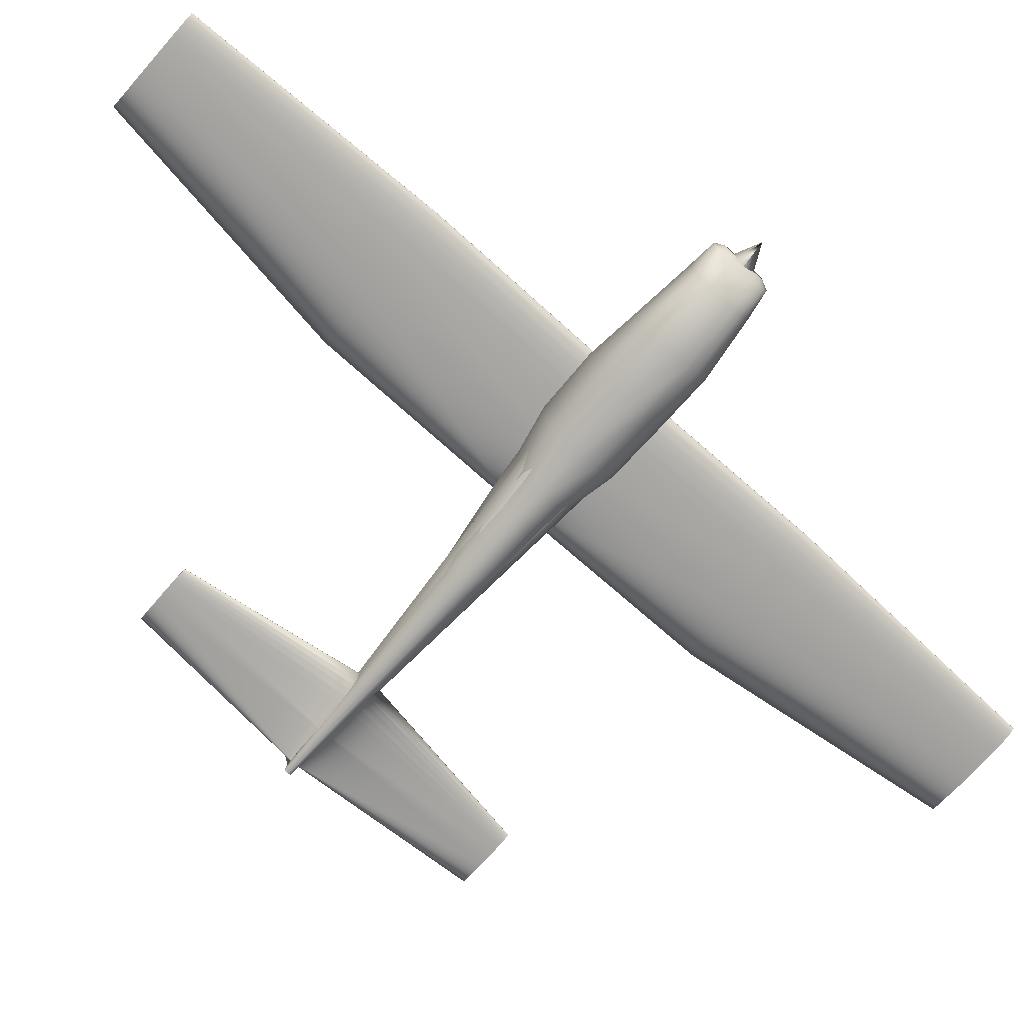
<metadata>
{"format":"obj","ext":"obj","renderer":"f3d","projection":"perspective","resolution":1024,"background":"white","views":[{"elev":-74.8,"azim":-131.4,"up":"+Z"}]}
</metadata>
<code>
v 0.3404 0.4983 0.1281
v 0.2816 0.4983 0.1199
v 0.2375 0.4983 0.1192
v 0.2265 0.4983 0.1196
v 0.2154 0.4983 0.1199
v 0.2081 0.4983 0.1213
v 0.2007 0.4983 0.1226
v 0.1934 0.4983 0.1274
v 0.1934 0.4983 0.1287
v 0.2007 0.4983 0.1335
v 0.2081 0.4983 0.1348
v 0.2154 0.4983 0.1362
v 0.2228 0.4983 0.1365
v 0.2375 0.4983 0.1369
v 0.2816 0.4983 0.1362
v 0.339 0.7128 0.1281
v 0.2801 0.7128 0.1199
v 0.2359 0.7128 0.1192
v 0.2248 0.7128 0.1196
v 0.2138 0.7128 0.1199
v 0.2064 0.7128 0.1213
v 0.199 0.7128 0.1226
v 0.1917 0.7128 0.1274
v 0.1917 0.7128 0.1287
v 0.199 0.7128 0.1335
v 0.2064 0.7128 0.1349
v 0.2138 0.7128 0.1362
v 0.2211 0.7128 0.1366
v 0.2359 0.7128 0.1369
v 0.2801 0.7128 0.1362
v 0.3404 0.5017 0.1281
v 0.2816 0.5017 0.1199
v 0.2375 0.5017 0.1192
v 0.2265 0.5017 0.1196
v 0.2154 0.5017 0.1199
v 0.2081 0.5017 0.1213
v 0.2007 0.5017 0.1226
v 0.1934 0.5017 0.1274
v 0.1934 0.5017 0.1287
v 0.2007 0.5017 0.1335
v 0.2081 0.5017 0.1348
v 0.2154 0.5017 0.1362
v 0.2228 0.5017 0.1365
v 0.2375 0.5017 0.1369
v 0.2816 0.5017 0.1362
v 0.339 0.2872 0.1281
v 0.2801 0.2872 0.1199
v 0.2359 0.2872 0.1192
v 0.2248 0.2872 0.1196
v 0.2138 0.2872 0.1199
v 0.2064 0.2872 0.1213
v 0.199 0.2872 0.1226
v 0.1917 0.2872 0.1274
v 0.1917 0.2872 0.1287
v 0.199 0.2872 0.1335
v 0.2064 0.2872 0.1349
v 0.2138 0.2872 0.1362
v 0.2211 0.2872 0.1366
v 0.2359 0.2872 0.1369
v 0.2801 0.2872 0.1362
v 0.3036 0.975 0.1309
v 0.2624 0.975 0.1252
v 0.2316 0.975 0.1247
v 0.2238 0.975 0.125
v 0.2161 0.975 0.1252
v 0.211 0.975 0.1261
v 0.2058 0.975 0.1271
v 0.2007 0.975 0.1304
v 0.2007 0.975 0.1314
v 0.2058 0.975 0.1347
v 0.211 0.975 0.1357
v 0.2161 0.975 0.1366
v 0.2213 0.975 0.1368
v 0.2316 0.975 0.1371
v 0.2624 0.975 0.1366
v 0.3036 0.025 0.1309
v 0.2624 0.025 0.1252
v 0.2316 0.025 0.1247
v 0.2238 0.025 0.125
v 0.2161 0.025 0.1252
v 0.211 0.025 0.1261
v 0.2058 0.025 0.1271
v 0.2007 0.025 0.1304
v 0.2007 0.025 0.1314
v 0.2058 0.025 0.1347
v 0.211 0.025 0.1357
v 0.2161 0.025 0.1366
v 0.2213 0.025 0.1368
v 0.2316 0.025 0.1371
v 0.2624 0.025 0.1366
v 0.622 0.5 0.04671
v 0.5815 0.5 0.0411
v 0.5511 0.5 0.04063
v 0.5435 0.5 0.04086
v 0.5359 0.5 0.0411
v 0.5308 0.5 0.04203
v 0.5258 0.5 0.04297
v 0.5207 0.5 0.04624
v 0.5207 0.5 0.04718
v 0.5258 0.5 0.05045
v 0.5308 0.5 0.05138
v 0.5359 0.5 0.05232
v 0.541 0.5 0.05255
v 0.5511 0.5 0.05279
v 0.5815 0.5 0.05232
v 0.608 0.6818 0.04832
v 0.5847 0.6818 0.0451
v 0.5673 0.6818 0.04483
v 0.5629 0.6818 0.04496
v 0.5585 0.6818 0.0451
v 0.5556 0.6818 0.04563
v 0.5527 0.6818 0.04617
v 0.5498 0.6818 0.04805
v 0.5498 0.6818 0.04859
v 0.5527 0.6818 0.05047
v 0.5556 0.6818 0.051
v 0.5585 0.6818 0.05154
v 0.5614 0.6818 0.05167
v 0.5673 0.6818 0.05181
v 0.5847 0.6818 0.05154
v 0.608 0.3182 0.04832
v 0.5847 0.3182 0.0451
v 0.5673 0.3182 0.04483
v 0.5629 0.3182 0.04496
v 0.5585 0.3182 0.0451
v 0.5556 0.3182 0.04563
v 0.5527 0.3182 0.04617
v 0.5498 0.3182 0.04805
v 0.5498 0.3182 0.04859
v 0.5527 0.3182 0.05047
v 0.5556 0.3182 0.051
v 0.5585 0.3182 0.05154
v 0.5614 0.3182 0.05167
v 0.5673 0.3182 0.05181
v 0.5847 0.3182 0.05154
v 0.04791 0.5208 0.07845
v 0.04791 0.5202 0.08172
v 0.04791 0.5185 0.0831
v 0.04791 0.5155 0.084
v 0.04791 0.5109 0.08452
v 0.04791 0.5 0.08468
v 0.04791 0.4891 0.08452
v 0.04791 0.4845 0.084
v 0.04791 0.4815 0.0831
v 0.04791 0.4798 0.08172
v 0.04791 0.4792 0.07845
v 0.04791 0.4801 0.07607
v 0.04791 0.4825 0.07442
v 0.04791 0.4866 0.07321
v 0.04791 0.4921 0.07247
v 0.04791 0.5 0.07221
v 0.04791 0.5079 0.07247
v 0.04791 0.5134 0.07321
v 0.04791 0.5175 0.07442
v 0.04791 0.5199 0.07607
v 0.05233 0.5295 0.07415
v 0.05233 0.5287 0.0839
v 0.05233 0.5263 0.08803
v 0.05233 0.522 0.0907
v 0.05233 0.5155 0.09224
v 0.05233 0.5 0.09274
v 0.05233 0.4845 0.09224
v 0.05233 0.478 0.0907
v 0.05233 0.4737 0.08803
v 0.05233 0.4713 0.0839
v 0.05233 0.4705 0.07415
v 0.05233 0.4717 0.06705
v 0.05233 0.4752 0.06212
v 0.05233 0.4809 0.05852
v 0.05233 0.4887 0.0563
v 0.05233 0.5 0.05555
v 0.05233 0.5113 0.0563
v 0.05233 0.5191 0.05852
v 0.05233 0.5248 0.06212
v 0.05233 0.5283 0.06705
v 0.07828 0.532 0.06717
v 0.07828 0.5312 0.08302
v 0.07828 0.5285 0.08975
v 0.07828 0.5239 0.09409
v 0.07828 0.5168 0.09659
v 0.07828 0.5 0.09742
v 0.07828 0.4832 0.09659
v 0.07828 0.4761 0.09409
v 0.07828 0.4715 0.08975
v 0.07828 0.4688 0.08302
v 0.07828 0.468 0.06717
v 0.07828 0.4693 0.05562
v 0.07828 0.4731 0.0476
v 0.07828 0.4793 0.04174
v 0.07828 0.4878 0.03814
v 0.07828 0.5 0.03692
v 0.07828 0.5122 0.03814
v 0.07828 0.5207 0.04174
v 0.07828 0.5269 0.0476
v 0.07828 0.5307 0.05562
v 0.1385 0.5389 0.06199
v 0.1385 0.5378 0.08138
v 0.1385 0.5346 0.0896
v 0.1385 0.529 0.09491
v 0.1385 0.5204 0.09797
v 0.1385 0.5 0.09898
v 0.1385 0.4796 0.09797
v 0.1385 0.471 0.09491
v 0.1385 0.4654 0.0896
v 0.1385 0.4622 0.08138
v 0.1385 0.4611 0.06199
v 0.1385 0.4627 0.04787
v 0.1385 0.4673 0.03807
v 0.1385 0.4748 0.0309
v 0.1385 0.4852 0.02649
v 0.1385 0.5 0.025
v 0.1385 0.5148 0.02649
v 0.1385 0.5252 0.0309
v 0.1385 0.5327 0.03807
v 0.1385 0.5373 0.04787
v 0.1934 0.5405 0.07899
v 0.1934 0.5394 0.107
v 0.1934 0.5361 0.1189
v 0.1934 0.5303 0.1266
v 0.1934 0.5212 0.131
v 0.1934 0.5 0.1325
v 0.1934 0.4788 0.131
v 0.1934 0.4697 0.1266
v 0.1934 0.4639 0.1189
v 0.1934 0.4606 0.107
v 0.1934 0.4595 0.07899
v 0.1934 0.4611 0.05857
v 0.1934 0.4659 0.04439
v 0.1934 0.4738 0.03403
v 0.1934 0.4845 0.02765
v 0.1934 0.5 0.0255
v 0.1934 0.5155 0.02765
v 0.1934 0.5262 0.03403
v 0.1934 0.5341 0.04439
v 0.1934 0.5389 0.05857
v 0.2537 0.5391 0.07916
v 0.2537 0.538 0.107
v 0.2537 0.5348 0.1188
v 0.2537 0.5292 0.1264
v 0.2537 0.5205 0.1308
v 0.2537 0.5 0.1323
v 0.2537 0.4795 0.1308
v 0.2537 0.4708 0.1264
v 0.2537 0.4652 0.1188
v 0.2537 0.462 0.107
v 0.2537 0.4609 0.07916
v 0.2537 0.4625 0.05888
v 0.2537 0.4671 0.0448
v 0.2537 0.4747 0.0345
v 0.2537 0.4851 0.02817
v 0.2537 0.5 0.02603
v 0.2537 0.5149 0.02817
v 0.2537 0.5253 0.0345
v 0.2537 0.5329 0.0448
v 0.2537 0.5375 0.05888
v 0.2963 0.5297 0.07861
v 0.2963 0.5289 0.106
v 0.2963 0.5264 0.1176
v 0.2963 0.5222 0.1251
v 0.2963 0.5156 0.1294
v 0.2963 0.5 0.1308
v 0.2963 0.4844 0.1294
v 0.2963 0.4778 0.1251
v 0.2963 0.4736 0.1176
v 0.2963 0.4711 0.106
v 0.2963 0.4703 0.07861
v 0.2963 0.4715 0.05868
v 0.2963 0.475 0.04484
v 0.2963 0.4808 0.03473
v 0.2963 0.4887 0.02851
v 0.2963 0.5 0.02641
v 0.2963 0.5113 0.02851
v 0.2963 0.5192 0.03473
v 0.2963 0.525 0.04484
v 0.2963 0.5285 0.05868
v 0.3285 0.5262 0.07819
v 0.3285 0.5255 0.1052
v 0.3285 0.5233 0.1166
v 0.3285 0.5196 0.124
v 0.3285 0.5138 0.1283
v 0.3285 0.5 0.1297
v 0.3285 0.4862 0.1283
v 0.3285 0.4804 0.124
v 0.3285 0.4767 0.1166
v 0.3285 0.4745 0.1052
v 0.3285 0.4738 0.07819
v 0.3285 0.4748 0.05853
v 0.3285 0.4779 0.04488
v 0.3285 0.483 0.0349
v 0.3285 0.49 0.02876
v 0.3285 0.5 0.02669
v 0.3285 0.51 0.02876
v 0.3285 0.517 0.0349
v 0.3285 0.5221 0.04488
v 0.3285 0.5252 0.05853
v 0.3866 0.5208 0.06061
v 0.3866 0.5203 0.07812
v 0.3866 0.5185 0.08555
v 0.3866 0.5156 0.09034
v 0.3866 0.5109 0.09311
v 0.3866 0.5 0.09402
v 0.3866 0.4891 0.09311
v 0.3866 0.4844 0.09034
v 0.3866 0.4815 0.08555
v 0.3866 0.4797 0.07812
v 0.3866 0.4792 0.06061
v 0.3866 0.48 0.04786
v 0.3866 0.4825 0.039
v 0.3866 0.4865 0.03253
v 0.3866 0.492 0.02855
v 0.3866 0.5 0.0272
v 0.3866 0.508 0.02855
v 0.3866 0.5135 0.03253
v 0.3866 0.5175 0.039
v 0.3866 0.52 0.04786
v 0.4053 0.5184 0.05771
v 0.4053 0.5179 0.07361
v 0.4053 0.5164 0.08035
v 0.4053 0.5137 0.08471
v 0.4053 0.5096 0.08722
v 0.4053 0.5 0.08804
v 0.4053 0.4904 0.08722
v 0.4053 0.4863 0.08471
v 0.4053 0.4836 0.08035
v 0.4053 0.4821 0.07361
v 0.4053 0.4816 0.05771
v 0.4053 0.4823 0.04612
v 0.4053 0.4845 0.03808
v 0.4053 0.4881 0.03221
v 0.4053 0.493 0.02859
v 0.4053 0.5 0.02737
v 0.4053 0.507 0.02859
v 0.4053 0.5119 0.03221
v 0.4053 0.5155 0.03808
v 0.4053 0.5177 0.04612
v 0.6298 0.5036 0.04368
v 0.6298 0.5035 0.04559
v 0.6298 0.5032 0.04639
v 0.6298 0.5027 0.04692
v 0.6298 0.5019 0.04722
v 0.6298 0.4981 0.04722
v 0.6298 0.4973 0.04692
v 0.6298 0.4968 0.04639
v 0.6298 0.4965 0.04559
v 0.6298 0.4964 0.04368
v 0.6298 0.4965 0.04229
v 0.6298 0.4969 0.04133
v 0.6298 0.4976 0.04062
v 0.6298 0.4986 0.04019
v 0.6298 0.5 0.04004
v 0.6298 0.5014 0.04019
v 0.6298 0.5024 0.04062
v 0.6298 0.5031 0.04133
v 0.6298 0.5035 0.04229
v 0.025 0.4999 0.07739
v 0.025 0.4999 0.07775
v 0.025 0.5 0.0779
v 0.025 0.5001 0.07775
v 0.025 0.5001 0.07739
v 0.025 0.5001 0.07703
v 0.025 0.5 0.07688
v 0.025 0.4999 0.07703
v 0.06768 0.5207 0.0756
v 0.06768 0.5147 0.08844
v 0.06768 0.5 0.09376
v 0.06768 0.4853 0.08844
v 0.06768 0.4793 0.0756
v 0.06768 0.4853 0.06275
v 0.06768 0.5 0.05743
v 0.06768 0.5147 0.06275
v 0.09385 0.5121 0.06256
v 0.09385 0.5086 0.07118
v 0.09385 0.5 0.07476
v 0.09385 0.4914 0.07118
v 0.09385 0.4879 0.06256
v 0.09385 0.4914 0.05393
v 0.09385 0.5 0.05036
v 0.09385 0.5086 0.05393
v 0.1934 0.5384 0.06186
v 0.1934 0.5272 0.08758
v 0.1934 0.5 0.09823
v 0.1934 0.4728 0.08758
v 0.1934 0.4616 0.06186
v 0.1934 0.4728 0.03615
v 0.1934 0.5272 0.03615
v 0.6298 0.5026 0.04625
v 0.6298 0.5 0.04732
v 0.6298 0.4974 0.04625
v 0.6298 0.4974 0.04111
v 0.6298 0.5026 0.04111
v 0.5207 0.5 0.04731
v 0.5262 0.5034 0.04731
v 0.5316 0.5042 0.04731
v 0.5371 0.505 0.04731
v 0.5425 0.5052 0.04731
v 0.5534 0.5055 0.04731
v 0.5862 0.505 0.04731
v 0.6298 0.5 0.04731
v 0.5862 0.495 0.04731
v 0.5534 0.4945 0.04731
v 0.5425 0.4948 0.04731
v 0.5371 0.495 0.04731
v 0.5316 0.4958 0.04731
v 0.5262 0.4966 0.04731
v 0.5934 0.5 0.1564
v 0.5964 0.5018 0.1564
v 0.5993 0.5022 0.1564
v 0.6022 0.5027 0.1564
v 0.6051 0.5028 0.1564
v 0.6109 0.5029 0.1564
v 0.6284 0.5027 0.1564
v 0.6516 0.5 0.1564
v 0.6284 0.4973 0.1564
v 0.6109 0.4971 0.1564
v 0.6051 0.4972 0.1564
v 0.6022 0.4973 0.1564
v 0.5993 0.4978 0.1564
v 0.5964 0.4982 0.1564
v 0.1934 0.4982 0.05459
v 0.2152 0.4982 0.05459
v 0.2152 0.5091 0.05459
v 0.1934 0.5091 0.05459
v 0.1934 0.4982 0.07277
v 0.2152 0.4982 0.07277
v 0.2152 0.5091 0.07277
v 0.1934 0.5091 0.07277
f 1 17 16
f 2 18 17
f 3 19 18
f 4 20 19
f 5 21 20
f 6 22 21
f 7 23 22
f 8 24 23
f 9 25 24
f 10 26 25
f 11 27 26
f 12 28 27
f 13 29 28
f 14 30 29
f 15 16 30
f 1 2 17
f 2 3 18
f 3 4 19
f 4 5 20
f 5 6 21
f 6 7 22
f 7 8 23
f 8 9 24
f 9 10 25
f 10 11 26
f 11 12 27
f 12 13 28
f 13 14 29
f 14 15 30
f 15 1 16
f 31 47 46
f 32 48 47
f 33 49 48
f 34 50 49
f 35 51 50
f 36 52 51
f 37 53 52
f 38 54 53
f 39 55 54
f 40 56 55
f 41 57 56
f 42 58 57
f 43 59 58
f 44 60 59
f 45 46 60
f 31 32 47
f 32 33 48
f 33 34 49
f 34 35 50
f 35 36 51
f 36 37 52
f 37 38 53
f 38 39 54
f 39 40 55
f 40 41 56
f 41 42 57
f 42 43 58
f 43 44 59
f 44 45 60
f 45 31 46
f 16 62 61
f 17 63 62
f 18 64 63
f 19 65 64
f 20 66 65
f 21 67 66
f 22 68 67
f 23 69 68
f 24 70 69
f 25 71 70
f 26 72 71
f 27 73 72
f 28 74 73
f 29 75 74
f 30 61 75
f 16 17 62
f 17 18 63
f 18 19 64
f 19 20 65
f 20 21 66
f 21 22 67
f 22 23 68
f 23 24 69
f 24 25 70
f 25 26 71
f 26 27 72
f 27 28 73
f 28 29 74
f 29 30 75
f 30 16 61
f 46 77 76
f 47 78 77
f 48 79 78
f 49 80 79
f 50 81 80
f 51 82 81
f 52 83 82
f 53 84 83
f 54 85 84
f 55 86 85
f 56 87 86
f 57 88 87
f 58 89 88
f 59 90 89
f 60 76 90
f 46 47 77
f 47 48 78
f 48 49 79
f 49 50 80
f 50 51 81
f 51 52 82
f 52 53 83
f 53 54 84
f 54 55 85
f 55 56 86
f 56 57 87
f 57 58 88
f 58 59 89
f 59 60 90
f 60 46 76
f 91 107 106
f 92 108 107
f 93 109 108
f 94 110 109
f 95 111 110
f 96 112 111
f 97 113 112
f 98 114 113
f 99 115 114
f 100 116 115
f 101 117 116
f 102 118 117
f 103 119 118
f 104 120 119
f 105 106 120
f 91 92 107
f 92 93 108
f 93 94 109
f 94 95 110
f 95 96 111
f 96 97 112
f 97 98 113
f 98 99 114
f 99 100 115
f 100 101 116
f 101 102 117
f 102 103 118
f 103 104 119
f 104 105 120
f 105 91 106
f 91 122 121
f 92 123 122
f 93 124 123
f 94 125 124
f 95 126 125
f 96 127 126
f 97 128 127
f 98 129 128
f 99 130 129
f 100 131 130
f 101 132 131
f 102 133 132
f 103 134 133
f 104 135 134
f 105 121 135
f 91 92 122
f 92 93 123
f 93 94 124
f 94 95 125
f 95 96 126
f 96 97 127
f 97 98 128
f 98 99 129
f 99 100 130
f 100 101 131
f 101 102 132
f 102 103 133
f 103 104 134
f 104 105 135
f 105 91 121
f 136 157 156
f 137 158 157
f 138 159 158
f 139 160 159
f 140 161 160
f 141 162 161
f 142 163 162
f 143 164 163
f 144 165 164
f 145 166 165
f 146 167 166
f 147 168 167
f 148 169 168
f 149 170 169
f 150 171 170
f 151 172 171
f 152 173 172
f 153 174 173
f 154 175 174
f 155 156 175
f 156 177 176
f 157 178 177
f 158 179 178
f 159 180 179
f 160 181 180
f 161 182 181
f 162 183 182
f 163 184 183
f 164 185 184
f 165 186 185
f 166 187 186
f 167 188 187
f 168 189 188
f 169 190 189
f 170 191 190
f 171 192 191
f 172 193 192
f 173 194 193
f 174 195 194
f 175 176 195
f 176 197 196
f 177 198 197
f 178 199 198
f 179 200 199
f 180 201 200
f 181 202 201
f 182 203 202
f 183 204 203
f 184 205 204
f 185 206 205
f 186 207 206
f 187 208 207
f 188 209 208
f 189 210 209
f 190 211 210
f 191 212 211
f 192 213 212
f 193 214 213
f 194 215 214
f 195 196 215
f 196 217 216
f 197 218 217
f 198 219 218
f 199 220 219
f 200 221 220
f 201 222 221
f 202 223 222
f 203 224 223
f 204 225 224
f 205 226 225
f 206 227 226
f 207 228 227
f 208 229 228
f 209 230 229
f 210 231 230
f 211 232 231
f 212 233 232
f 213 234 233
f 214 235 234
f 215 216 235
f 216 237 236
f 217 238 237
f 218 239 238
f 219 240 239
f 220 241 240
f 221 242 241
f 222 243 242
f 223 244 243
f 224 245 244
f 225 246 245
f 226 247 246
f 227 248 247
f 228 249 248
f 229 250 249
f 230 251 250
f 231 252 251
f 232 253 252
f 233 254 253
f 234 255 254
f 235 236 255
f 236 257 256
f 237 258 257
f 238 259 258
f 239 260 259
f 240 261 260
f 241 262 261
f 242 263 262
f 243 264 263
f 244 265 264
f 245 266 265
f 246 267 266
f 247 268 267
f 248 269 268
f 249 270 269
f 250 271 270
f 251 272 271
f 252 273 272
f 253 274 273
f 254 275 274
f 255 256 275
f 256 277 276
f 257 278 277
f 258 279 278
f 259 280 279
f 260 281 280
f 261 282 281
f 262 283 282
f 263 284 283
f 264 285 284
f 265 286 285
f 266 287 286
f 267 288 287
f 268 289 288
f 269 290 289
f 270 291 290
f 271 292 291
f 272 293 292
f 273 294 293
f 274 295 294
f 275 276 295
f 276 297 296
f 277 298 297
f 278 299 298
f 279 300 299
f 280 301 300
f 281 302 301
f 282 303 302
f 283 304 303
f 284 305 304
f 285 306 305
f 286 307 306
f 287 308 307
f 288 309 308
f 289 310 309
f 290 311 310
f 291 312 311
f 292 313 312
f 293 314 313
f 294 315 314
f 295 296 315
f 296 317 316
f 297 318 317
f 298 319 318
f 299 320 319
f 300 321 320
f 301 322 321
f 302 323 322
f 303 324 323
f 304 325 324
f 305 326 325
f 306 327 326
f 307 328 327
f 308 329 328
f 309 330 329
f 310 331 330
f 311 332 331
f 312 333 332
f 313 334 333
f 314 335 334
f 315 316 335
f 316 337 336
f 317 338 337
f 318 339 338
f 319 340 339
f 320 387 340
f 321 341 387
f 322 342 341
f 323 343 342
f 324 344 343
f 325 345 344
f 326 346 345
f 327 347 346
f 328 348 347
f 329 349 348
f 330 350 349
f 331 351 350
f 332 352 351
f 333 353 352
f 334 354 353
f 335 336 354
f 136 137 157
f 137 138 158
f 138 139 159
f 139 140 160
f 140 141 161
f 141 142 162
f 142 143 163
f 143 144 164
f 144 145 165
f 145 146 166
f 146 147 167
f 147 148 168
f 148 149 169
f 149 150 170
f 150 151 171
f 151 152 172
f 152 153 173
f 153 154 174
f 154 155 175
f 155 136 156
f 156 157 177
f 157 158 178
f 158 159 179
f 159 160 180
f 160 161 181
f 161 162 182
f 162 163 183
f 163 164 184
f 164 165 185
f 165 166 186
f 166 167 187
f 167 168 188
f 168 169 189
f 169 170 190
f 170 171 191
f 171 172 192
f 172 173 193
f 173 174 194
f 174 175 195
f 175 156 176
f 176 177 197
f 177 178 198
f 178 179 199
f 179 180 200
f 180 181 201
f 181 182 202
f 182 183 203
f 183 184 204
f 184 185 205
f 185 186 206
f 186 187 207
f 187 188 208
f 188 189 209
f 189 190 210
f 190 191 211
f 191 192 212
f 192 193 213
f 193 194 214
f 194 195 215
f 195 176 196
f 196 197 217
f 197 198 218
f 198 199 219
f 199 200 220
f 200 201 221
f 201 202 222
f 202 203 223
f 203 204 224
f 204 205 225
f 205 206 226
f 206 207 227
f 207 208 228
f 208 209 229
f 209 210 230
f 210 211 231
f 211 212 232
f 212 213 233
f 213 214 234
f 214 215 235
f 215 196 216
f 216 217 237
f 217 218 238
f 218 219 239
f 219 220 240
f 220 221 241
f 221 222 242
f 222 223 243
f 223 224 244
f 224 225 245
f 225 226 246
f 226 227 247
f 227 228 248
f 228 229 249
f 229 230 250
f 230 231 251
f 231 232 252
f 232 233 253
f 233 234 254
f 234 235 255
f 235 216 236
f 236 237 257
f 237 238 258
f 238 239 259
f 239 240 260
f 240 241 261
f 241 242 262
f 242 243 263
f 243 244 264
f 244 245 265
f 245 246 266
f 246 247 267
f 247 248 268
f 248 249 269
f 249 250 270
f 250 251 271
f 251 252 272
f 252 253 273
f 253 254 274
f 254 255 275
f 255 236 256
f 256 257 277
f 257 258 278
f 258 259 279
f 259 260 280
f 260 261 281
f 261 262 282
f 262 263 283
f 263 264 284
f 264 265 285
f 265 266 286
f 266 267 287
f 267 268 288
f 268 269 289
f 269 270 290
f 270 271 291
f 271 272 292
f 272 273 293
f 273 274 294
f 274 275 295
f 275 256 276
f 276 277 297
f 277 278 298
f 278 279 299
f 279 280 300
f 280 281 301
f 281 282 302
f 282 283 303
f 283 284 304
f 284 285 305
f 285 286 306
f 286 287 307
f 287 288 308
f 288 289 309
f 289 290 310
f 290 291 311
f 291 292 312
f 292 293 313
f 293 294 314
f 294 295 315
f 295 276 296
f 296 297 317
f 297 298 318
f 298 299 319
f 299 300 320
f 300 301 321
f 301 302 322
f 302 303 323
f 303 304 324
f 304 305 325
f 305 306 326
f 306 307 327
f 307 308 328
f 308 309 329
f 309 310 330
f 310 311 331
f 311 312 332
f 312 313 333
f 313 314 334
f 314 315 335
f 315 296 316
f 316 317 337
f 317 318 338
f 318 319 339
f 319 320 340
f 320 321 387
f 321 322 341
f 322 323 342
f 323 324 343
f 324 325 344
f 325 326 345
f 326 327 346
f 327 328 347
f 328 329 348
f 329 330 349
f 330 331 350
f 331 332 351
f 332 333 352
f 333 334 353
f 334 335 354
f 335 316 336
f 355 364 363
f 356 365 364
f 357 366 365
f 358 367 366
f 359 368 367
f 360 369 368
f 361 370 369
f 362 363 370
f 363 372 371
f 364 373 372
f 365 374 373
f 366 375 374
f 367 376 375
f 368 377 376
f 369 378 377
f 370 371 378
f 371 380 379
f 372 381 380
f 373 382 381
f 374 383 382
f 375 384 383
f 376 231 384
f 377 385 231
f 378 379 385
f 379 386 336
f 380 387 386
f 381 388 387
f 382 345 388
f 383 389 345
f 384 350 389
f 231 390 350
f 385 336 390
f 355 356 364
f 356 357 365
f 357 358 366
f 358 359 367
f 359 360 368
f 360 361 369
f 361 362 370
f 362 355 363
f 363 364 372
f 364 365 373
f 365 366 374
f 366 367 375
f 367 368 376
f 368 369 377
f 369 370 378
f 370 363 371
f 371 372 380
f 372 373 381
f 373 374 382
f 374 375 383
f 375 376 384
f 376 377 231
f 377 378 385
f 378 371 379
f 379 380 386
f 380 381 387
f 381 382 388
f 382 383 345
f 383 384 389
f 384 231 350
f 231 385 390
f 385 379 336
f 391 406 405
f 392 407 406
f 393 408 407
f 394 409 408
f 395 410 409
f 396 411 410
f 397 412 411
f 398 413 412
f 399 414 413
f 400 415 414
f 401 416 415
f 402 417 416
f 403 418 417
f 404 405 418
f 391 392 406
f 392 393 407
f 393 394 408
f 394 395 409
f 395 396 410
f 396 397 411
f 397 398 412
f 398 399 413
f 399 400 414
f 400 401 415
f 401 402 416
f 402 403 417
f 403 404 418
f 404 391 405
f 419 422 420
f 420 422 421
f 419 424 423
f 419 420 424
f 419 423 422
f 422 423 426
f 422 426 425
f 422 425 421
f 420 425 424
f 420 421 425
f 424 426 423
f 424 425 426

</code>
